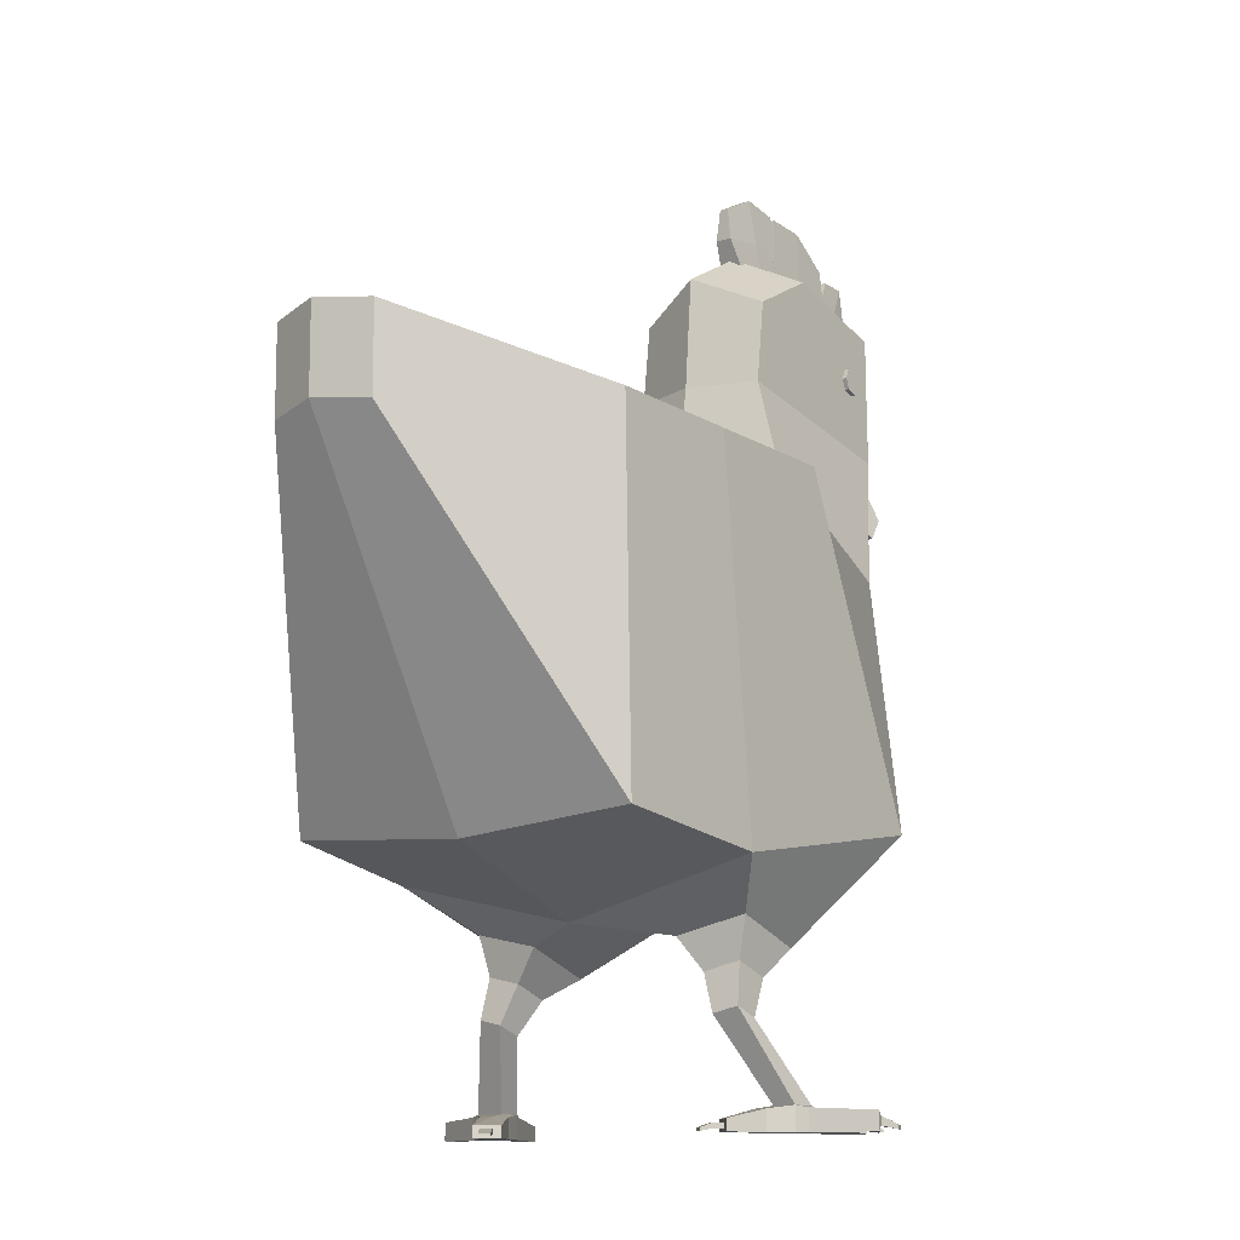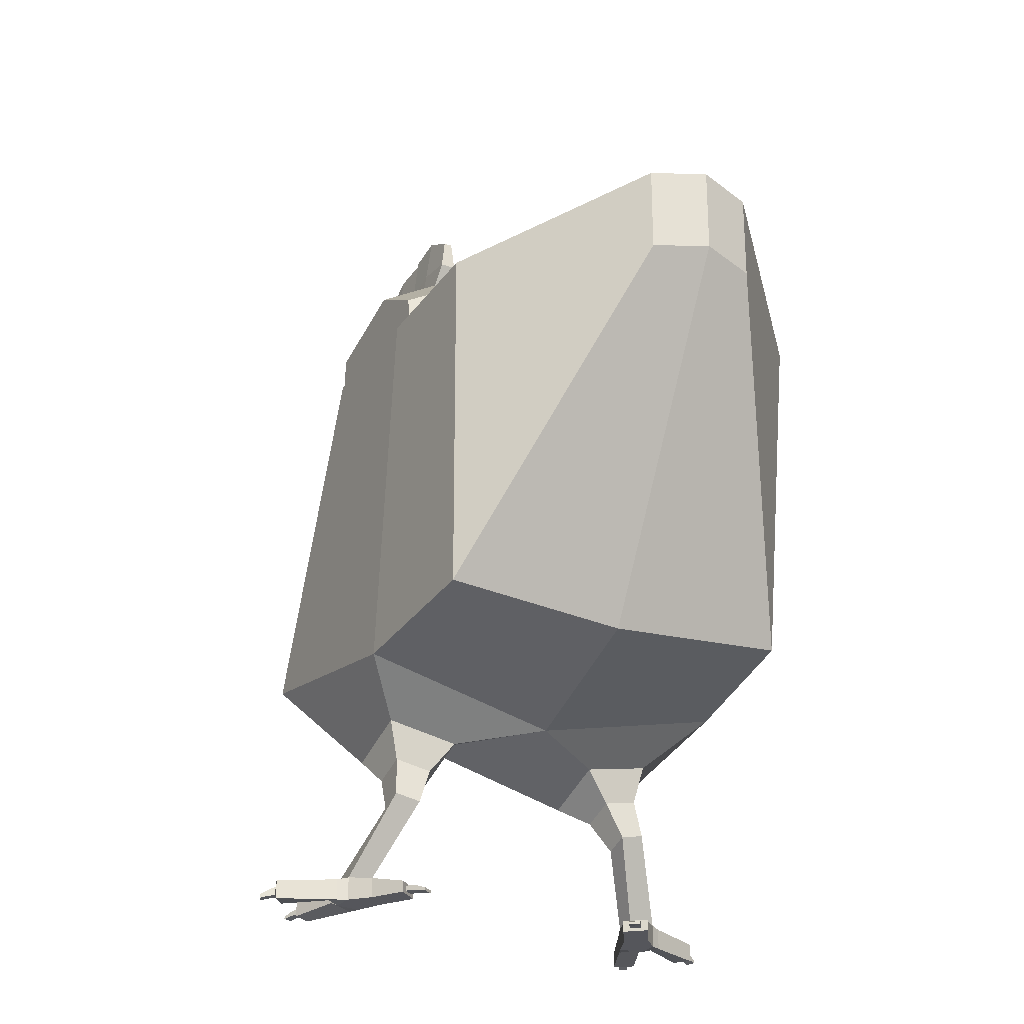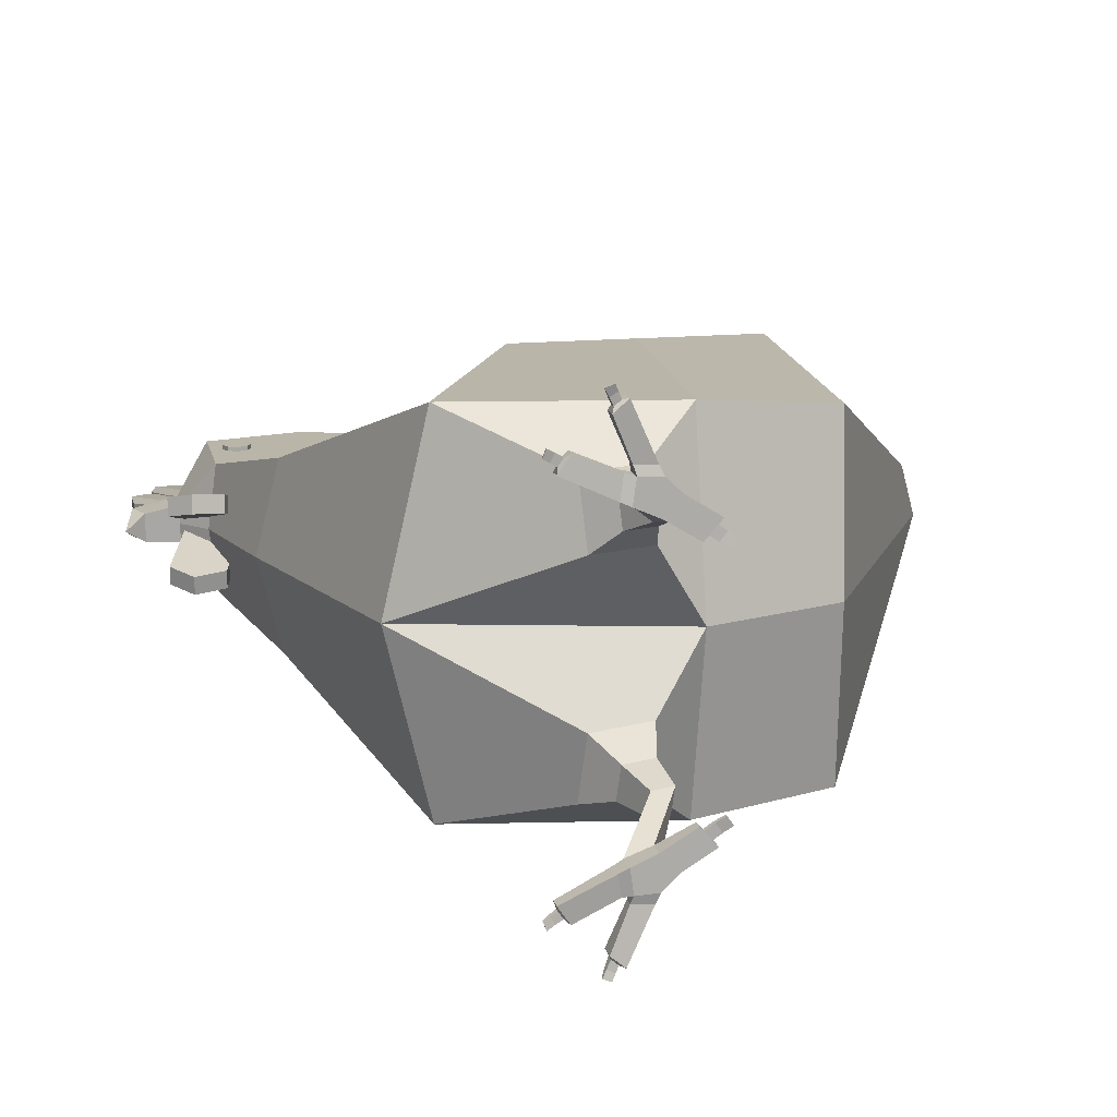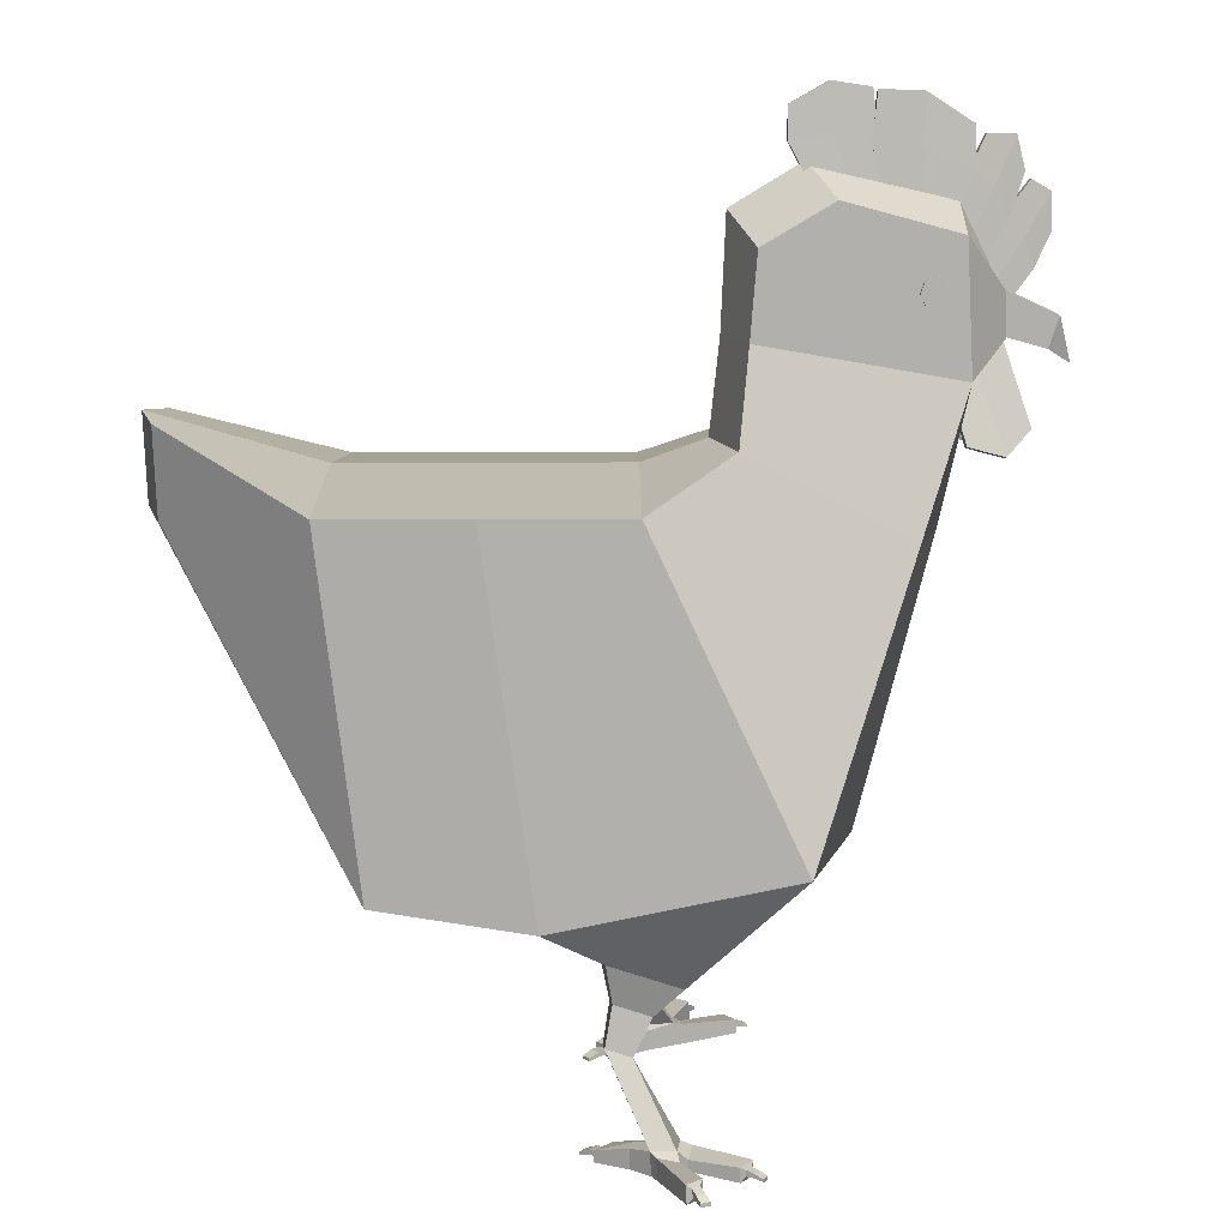
<metadata>
{"format":"obj","ext":"obj","renderer":"f3d","projection":"perspective","resolution":1024,"background":"white","views":[{"elev":-12.1,"azim":127.9,"up":"+Y"},{"elev":-26.3,"azim":61.6,"up":"+Y"},{"elev":13.5,"azim":-12.4,"up":"+Z"},{"elev":-78.7,"azim":-177.8,"up":"+Z"}]}
</metadata>
<code>
v 11.31 38.23 6e-06
v 41.41 50.05 8e-06
v 41.41 52.74 37.4
v 11.31 47.64 40.13
v 18.68 124.6 2e-05
v -9.185 123.6 2e-05
v -9.185 119.9 40.13
v 18.68 120.9 40.13
v -36.25 55.61 40.13
v -46.06 52.98 9e-06
v -57.74 109.8 20.24
v -62.84 109.8 1.8e-05
v -26.52 127.7 20.24
v -68 137.5 13.93
v -69.91 137.5 2.2e-05
v -67.63 163.2 13.93
v -75.3 152.5 4.071
v -75.36 144.1 4.071
v -75.36 144.1 2.3e-05
v -29.16 145.8 13.93
v 46.55 125.6 2e-05
v 46.55 121.9 40.13
v 76.73 135.4 11.17
v 80.11 136.6 2.2e-05
v -67.63 169.4 2.8e-05
v -75.3 152.5 2.5e-05
v -31.14 162.4 13.93
v -45.34 170.1 13.93
v -21.85 127.7 2.1e-05
v -24.49 145.8 2.4e-05
v -40.68 176.5 2.9e-05
v 0.134 38.8 30.6
v 1.294 35.66 16.31
v 76.73 118 11.17
v 80.11 119.2 1.9e-05
v -26.34 168.6 2.7e-05
v -12.55 30.62 16.31
v -13.71 33.76 30.6
v -0.1686 29.22 21.26
v -7.307 26.63 21.26
v -7.905 28.25 28.63
v -0.7666 30.84 28.63
v 0.9287 22.84 29.35
v 1.346 21.71 24.21
v -3.639 19.89 24.21
v -4.057 21.02 29.35
v 11.31 47.64 -40.13
v 41.41 52.74 -37.4
v 18.68 120.9 -40.13
v -9.185 119.9 -40.13
v -36.25 55.61 -40.13
v -57.74 109.8 -20.24
v -26.52 127.7 -20.24
v -68 137.5 -13.93
v -75.36 144.1 -4.071
v -75.3 152.5 -4.071
v -67.63 163.2 -13.93
v -29.16 145.8 -13.93
v 76.73 135.4 -11.17
v 46.55 121.9 -40.13
v -45.34 170.1 -13.93
v -31.14 162.4 -13.93
v 1.294 35.66 -16.31
v 0.134 38.8 -30.6
v 76.73 118 -11.17
v -12.55 30.62 -16.31
v -13.71 33.76 -30.6
v -7.307 26.63 -21.26
v -0.1686 29.22 -21.26
v -0.7666 30.84 -28.63
v -7.905 28.25 -28.63
v 1.346 21.71 -24.21
v 0.9287 22.84 -29.35
v -3.639 19.89 -24.21
v -4.057 21.02 -29.35
v -61.56 177.9 -1.826
v -52.28 179.2 -1.907
v -54.18 169.8 -2.563
v -60.91 168 -2.563
v -79.08 161.5 -1.745
v -74.72 164.8 -1.745
v -71.49 157.8 -2.563
v -73.4 153.6 -2.563
v -80.6 155.9 -1.745
v -80.6 155.9 1.746
v -84.02 162.4 0.9281
v -84.02 162.4 -0.9281
v -73.82 170.9 -1.761
v -69.45 173.9 -1.814
v -67.65 166.3 -2.563
v -69.57 162 -2.563
v -73.82 170.9 1.73
v -69.57 162 2.563
v -67.65 166.3 2.563
v -69.45 173.9 1.677
v -46.37 181 -1.745
v -37.53 179.9 -1.745
v -40.7 173.4 -2.563
v -47.44 171.6 -2.563
v -46.37 181 1.746
v -47.44 171.6 2.563
v -40.7 173.4 2.563
v -37.53 179.9 1.746
v -79.08 161.5 1.746
v -73.4 153.6 2.563
v -71.49 157.8 2.563
v -74.72 164.8 1.746
v -84.05 169.5 0.9281
v -84.05 169.5 -0.9281
v -62.21 187.8 0.7668
v -62.21 187.8 -1.089
v -70.74 181.9 -0.9281
v -70.74 181.9 0.9281
v -78.08 179.7 0.8976
v -78.08 179.7 -0.9586
v -79.44 173.2 -0.8514
v -79.44 173.2 1.005
v -45.3 190.3 0.9281
v -45.3 190.3 -0.9281
v -52.85 188.9 -0.9281
v -52.85 188.9 0.9281
v -61.56 177.9 1.665
v -60.91 168 2.563
v -54.18 169.8 2.563
v -52.28 179.2 1.584
v -37.75 186.4 -0.9281
v -37.75 186.4 0.9281
v -53.69 188.5 -1.251
v -53.69 188.5 0.6056
v -53.51 179.4 1.746
v -53.51 179.4 -1.745
v -70.84 174.1 1.746
v -70.84 174.1 -1.745
v -72.69 180 -1.066
v -72.69 180 0.7905
v -76.6 165.5 1.784
v -76.6 165.5 -1.707
v -80.51 171.8 -0.9281
v -80.51 171.8 0.9281
v -75.32 149.4 2.563
v -75.32 149.4 -2.563
v -67.46 124.8 6.06
v -62.31 142.7 1.349
v -62.51 143.4 3.984
v -67.36 125.5 10.02
v -79 127.5 5.316
v -78.9 128.3 9.281
v -74.05 146.1 3.24
v -73.86 145.5 0.6058
v -68.08 144.1 0.9776
v -74.37 122.8 6.608
v -68.28 144.7 3.612
v -74.27 123.5 10.57
v -67.46 124.8 -6.059
v -67.36 125.5 -10.02
v -62.51 143.4 -3.984
v -62.31 142.7 -1.349
v -79 127.5 -5.316
v -73.86 145.5 -0.6058
v -74.05 146.1 -3.24
v -78.9 128.3 -9.281
v -68.08 144.1 -0.9776
v -74.37 122.8 -6.607
v -68.28 144.7 -3.612
v -74.27 123.5 -10.57
v -85.1 147.5 2.4e-05
v -85.1 147.5 3.049
v -87.2 138.6 2.3e-05
v -82.82 141.7 3.049
v -82.82 141.7 2.3e-05
v -11.95 5.95 31.15
v -11.2 5.95 36.27
v -6.473 5.95 36.08
v 0.1707 1.292 24.7
v 0.1707 3.575 24.7
v 1.138 2.938 25.81
v 1.138 1.929 25.81
v -7.221 5.95 30.96
v -11.95 1.292 31.15
v -6.473 1.292 36.08
v -11.2 1.292 36.27
v -11.65 4.522 38.05
v -11.65 2.252 38.05
v -15.4 1.292 46.79
v -15.4 4.974 46.79
v -13.16 2.252 36.79
v -13.16 4.429 36.79
v -22.13 4.15 40.6
v -22.13 1.292 40.6
v -3.19 5.304 29.74
v -6.827 5.304 28.93
v -14.95 2.252 47.81
v -14.95 4.014 47.81
v -7.513 5.522 38.12
v -12.45 4.974 49.29
v -7.513 1.292 38.12
v -12.45 1.292 49.29
v -23.23 3.327 39.77
v -23.23 2.116 39.77
v -14.06 5.349 32.13
v -24.63 4.15 37.01
v -14.06 1.292 32.13
v -24.63 1.292 37.01
v -6.827 1.292 28.93
v -2.775 1.292 32.58
v 3.636 1.292 28.69
v 2.669 1.929 27.58
v -2.775 5.304 32.58
v 3.636 3.575 28.69
v 2.669 2.938 27.58
v -24.28 2.116 38.25
v -24.28 3.327 38.25
v -13.54 4.014 49.01
v -13.54 2.252 49.01
v -85.1 147.5 -3.049
v -82.82 141.7 -3.049
v -11.2 5.95 -36.27
v -11.95 5.95 -31.15
v -6.473 5.95 -36.08
v 0.1707 1.292 -24.7
v 1.138 1.929 -25.81
v 1.138 2.938 -25.81
v 0.1707 3.575 -24.7
v -7.221 5.95 -30.96
v -11.95 1.292 -31.15
v -11.2 1.292 -36.27
v -6.473 1.292 -36.08
v -11.65 4.522 -38.05
v -15.4 4.974 -46.79
v -15.4 1.292 -46.79
v -11.65 2.252 -38.05
v -13.16 2.252 -36.79
v -22.13 1.292 -40.6
v -22.13 4.15 -40.6
v -13.16 4.429 -36.79
v -6.827 5.304 -28.93
v -3.19 5.304 -29.74
v -14.95 4.014 -47.81
v -14.95 2.252 -47.81
v -7.513 5.522 -38.12
v -12.45 4.974 -49.29
v -7.513 1.292 -38.12
v -12.45 1.292 -49.29
v -23.23 2.116 -39.77
v -23.23 3.327 -39.77
v -24.63 4.15 -37.01
v -14.06 5.349 -32.13
v -14.06 1.292 -32.13
v -24.63 1.292 -37.01
v -2.775 1.292 -32.58
v -6.827 1.292 -28.93
v 3.636 1.292 -28.69
v 2.669 1.929 -27.58
v -2.775 5.304 -32.58
v 3.636 3.575 -28.69
v 2.669 2.938 -27.58
v -24.28 2.116 -38.25
v -24.28 3.327 -38.25
v -13.54 4.014 -49.01
v -13.54 2.252 -49.01
v -64.2 155.5 14.86
v -65.08 153.3 14.86
v -62.06 153.3 14.86
v -59.05 153.3 14.86
v -59.93 155.5 14.86
v -62.06 150.3 14.86
v -59.93 151.2 14.86
v -64.2 151.2 14.86
v -62.06 156.4 14.86
v -64.2 155.5 9.932
v -65.08 153.3 9.932
v -59.05 153.3 9.932
v -59.93 155.5 9.932
v -62.06 150.3 9.932
v -59.93 151.2 9.932
v -64.2 151.2 9.932
v -62.06 156.4 9.932
v -64.2 155.5 -14.86
v -62.06 153.3 -14.86
v -65.08 153.3 -14.86
v -59.05 153.3 -14.86
v -59.93 155.5 -14.86
v -62.06 150.3 -14.86
v -59.93 151.2 -14.86
v -64.2 151.2 -14.86
v -62.06 156.4 -14.86
v -65.08 153.3 -9.931
v -64.2 155.5 -9.931
v -59.93 155.5 -9.931
v -59.05 153.3 -9.931
v -59.93 151.2 -9.931
v -62.06 150.3 -9.931
v -64.2 151.2 -9.931
v -62.06 156.4 -9.931
v 4.475 1.834 26.32
v 3.038 1.834 24.48
v 4.938 1.425 23.15
v 6.281 1.425 25.06
v -24.74 2.027 40.61
v -24.74 2.887 40.61
v -26.25 2.121 41.45
v -26.25 1.611 41.45
v -26.95 2.121 39.74
v -26.95 1.611 39.74
v -25.61 2.027 39
v -25.61 2.887 39
v -14.19 2.079 50.36
v -14.19 3.33 50.36
v -14.84 2.405 51.72
v -14.84 1.664 51.72
v -16.56 2.405 51.03
v -16.56 1.664 51.03
v -15.75 2.079 49.42
v -15.75 3.33 49.42
v 4.938 2.025 23.15
v 6.281 2.025 25.06
v 3.038 2.843 24.48
v 4.475 2.843 26.32
v 4.475 1.834 -26.32
v 6.281 1.425 -25.06
v 4.938 1.425 -23.15
v 3.038 1.834 -24.48
v -24.74 2.027 -40.61
v -26.25 1.612 -41.45
v -26.25 2.121 -41.45
v -24.74 2.887 -40.61
v -26.95 1.612 -39.74
v -26.95 2.121 -39.74
v -25.61 2.027 -39
v -25.61 2.887 -39
v -14.19 2.079 -50.36
v -14.84 1.664 -51.72
v -14.84 2.405 -51.72
v -14.19 3.33 -50.36
v -16.56 1.664 -51.03
v -16.56 2.405 -51.03
v -15.75 2.079 -49.42
v -15.75 3.33 -49.42
v 4.938 2.025 -23.15
v 6.281 2.025 -25.06
v 3.038 2.843 -24.48
v 4.475 2.843 -26.32
f 17 26 166 167
f 167 166 168
f 19 18 169 170
f 18 17 167 169
f 170 169 168
f 169 167 168
f 46 45 171 172
f 43 46 172 173
f 174 175 176 177
f 44 43 173 178
f 45 44 178 171
f 179 180 181
f 182 183 184 185
f 186 187 188 189
f 171 178 190 191
f 185 184 192 193
f 194 182 185 195
f 196 194 195 197
f 183 196 197 184
f 189 188 198 199
f 187 200 201 188
f 202 186 189 203
f 200 202 203 201
f 179 204 205 180
f 206 174 177 207
f 173 180 205 208
f 179 171 191 204
f 178 173 208 190
f 191 190 175
f 209 190 208
f 208 205 206 209
f 175 209 210 176
f 175 190 209
f 204 191 175 174
f 181 180 196 183
f 180 173 194 196
f 173 172 182 194
f 172 181 183 182
f 171 179 202 200
f 179 181 186 202
f 172 171 200 187
f 181 172 187 186
f 203 189 199 211
f 201 203 211 212
f 188 201 212 198
f 195 185 193 213
f 197 195 213 214
f 184 197 214 192
f 204 174 206 205
f 209 206 207 210
f 56 215 166 26
f 215 168 166
f 19 170 216 55
f 55 216 215 56
f 170 168 216
f 216 168 215
f 75 217 218 74
f 73 219 217 75
f 220 221 222 223
f 72 224 219 73
f 74 218 224 72
f 225 226 227
f 228 229 230 231
f 232 233 234 235
f 218 236 237 224
f 229 238 239 230
f 240 241 229 228
f 242 243 241 240
f 231 230 243 242
f 233 244 245 234
f 235 234 246 247
f 248 249 233 232
f 247 246 249 248
f 225 227 250 251
f 252 253 221 220
f 219 254 250 227
f 225 251 236 218
f 224 237 254 219
f 236 223 237
f 255 254 237
f 254 255 252 250
f 223 222 256 255
f 223 255 237
f 251 220 223 236
f 226 231 242 227
f 227 242 240 219
f 219 240 228 217
f 217 228 231 226
f 218 247 248 225
f 225 248 232 226
f 217 235 247 218
f 226 232 235 217
f 249 257 244 233
f 246 258 257 249
f 234 245 258 246
f 241 259 238 229
f 243 260 259 241
f 230 239 260 243
f 251 250 252 220
f 255 256 253 252
f 1 2 3 4
f 5 6 7 8
f 4 8 7 9
f 10 9 11 12
f 9 7 13 11
f 12 11 14 15
f 14 16 17 18
f 15 14 18 19
f 11 13 20 14
f 21 22 23 24
f 16 25 26 17
f 14 20 27 28 16
f 7 6 29 13
f 13 29 30 20
f 28 31 25 16
f 3 22 8 4
f 21 5 8 22
f 1 4 32 33
f 24 23 34 35
f 22 3 34 23
f 3 2 35 34
f 27 36 31 28
f 20 30 36 27
f 10 1 33 37
f 9 10 37 38
f 4 9 38 32
f 37 33 39 40
f 32 38 41 42
f 38 37 40 41
f 33 32 42 39
f 39 42 43 44
f 40 39 44 45
f 42 41 46 43
f 41 40 45 46
f 1 47 48 2
f 5 49 50 6
f 47 51 50 49
f 10 12 52 51
f 51 52 53 50
f 12 15 54 52
f 54 55 56 57
f 15 19 55 54
f 52 54 58 53
f 21 24 59 60
f 57 56 26 25
f 54 57 61 62 58
f 50 53 29 6
f 53 58 30 29
f 61 57 25 31
f 48 47 49 60
f 21 60 49 5
f 1 63 64 47
f 24 35 65 59
f 60 59 65 48
f 48 65 35 2
f 62 61 31 36
f 58 62 36 30
f 10 66 63 1
f 51 67 66 10
f 47 64 67 51
f 66 68 69 63
f 64 70 71 67
f 67 71 68 66
f 63 69 70 64
f 69 72 73 70
f 68 74 72 69
f 70 73 75 71
f 71 75 74 68
f 261 262 263
f 264 265 263
f 266 267 263
f 262 268 263
f 269 261 263
f 265 269 263
f 267 264 263
f 268 266 263
f 261 270 271 262
f 264 272 273 265
f 266 274 275 267
f 262 271 276 268
f 269 277 270 261
f 265 273 277 269
f 267 275 272 264
f 268 276 274 266
f 278 279 280
f 281 279 282
f 283 279 284
f 280 279 285
f 286 279 278
f 282 279 286
f 284 279 281
f 285 279 283
f 278 280 287 288
f 281 282 289 290
f 283 284 291 292
f 280 285 293 287
f 286 278 288 294
f 282 286 294 289
f 284 281 290 291
f 285 283 292 293
f 76 77 78 79
f 80 81 82 83
f 84 85 86 87
f 88 89 90 91
f 92 93 94 95
f 96 97 98 99
f 100 101 102 103
f 104 105 106 107
f 108 109 87 86
f 110 111 112 113
f 114 115 116 117
f 118 119 120 121
f 122 123 124 125
f 105 83 82 106
f 93 91 90 94
f 123 79 78 124
f 101 99 98 102
f 103 97 126 127
f 125 77 128 129
f 130 131 78 124
f 132 133 90 94
f 95 89 134 135
f 136 137 82 106
f 107 81 138 139
f 140 141 83 105
f 139 138 109 108
f 85 140 105 104
f 84 80 83 141
f 106 82 91 93
f 135 134 115 114
f 136 106 93 92
f 137 88 91 82
f 94 90 79 123
f 132 94 123 122
f 129 128 111 110
f 133 76 79 90
f 124 78 99 101
f 127 126 119 118
f 130 124 101 100
f 131 96 99 78
f 87 109 80 84
f 86 85 104 108
f 106 82 81 107
f 108 104 107 139
f 141 140 85 84
f 109 138 81 80
f 112 111 76 133
f 113 132 122 110
f 113 112 133 132
f 124 78 77 125
f 110 122 125 129
f 111 128 77 76
f 120 119 96 131
f 121 130 100 118
f 121 120 131 130
f 102 98 97 103
f 118 100 103 127
f 119 126 97 96
f 116 115 88 137
f 117 136 92 114
f 117 116 137 136
f 94 90 89 95
f 114 92 95 135
f 115 134 89 88
f 142 143 144 145
f 146 147 148 149
f 150 151 146 149
f 152 150 149 148
f 153 152 148 147
f 151 153 147 146
f 142 145 153 151
f 145 144 152 153
f 144 143 150 152
f 143 142 151 150
f 154 155 156 157
f 158 159 160 161
f 162 159 158 163
f 164 160 159 162
f 165 161 160 164
f 163 158 161 165
f 154 163 165 155
f 155 165 164 156
f 156 164 162 157
f 157 162 163 154
f 295 296 297 298
f 299 300 301 302
f 301 303 304 302
f 305 299 302 304
f 306 305 304 303
f 300 306 303 301
f 307 308 309 310
f 309 311 312 310
f 313 307 310 312
f 314 313 312 311
f 308 314 311 309
f 213 193 314 308
f 193 192 313 314
f 192 214 307 313
f 214 213 308 307
f 198 212 306 300
f 212 211 305 306
f 211 199 299 305
f 199 198 300 299
f 315 316 298 297
f 296 317 315 297
f 317 318 316 315
f 318 295 298 316
f 210 207 295 318
f 176 210 318 317
f 177 176 317 296
f 207 177 296 295
f 319 320 321 322
f 323 324 325 326
f 325 324 327 328
f 329 327 324 323
f 330 328 327 329
f 326 325 328 330
f 331 332 333 334
f 333 332 335 336
f 337 335 332 331
f 338 336 335 337
f 334 333 336 338
f 259 334 338 238
f 238 338 337 239
f 239 337 331 260
f 260 331 334 259
f 245 326 330 258
f 258 330 329 257
f 257 329 323 244
f 244 323 326 245
f 339 321 320 340
f 322 321 339 341
f 341 339 340 342
f 342 340 320 319
f 256 342 319 253
f 222 341 342 256
f 221 322 341 222
f 253 319 322 221

</code>
